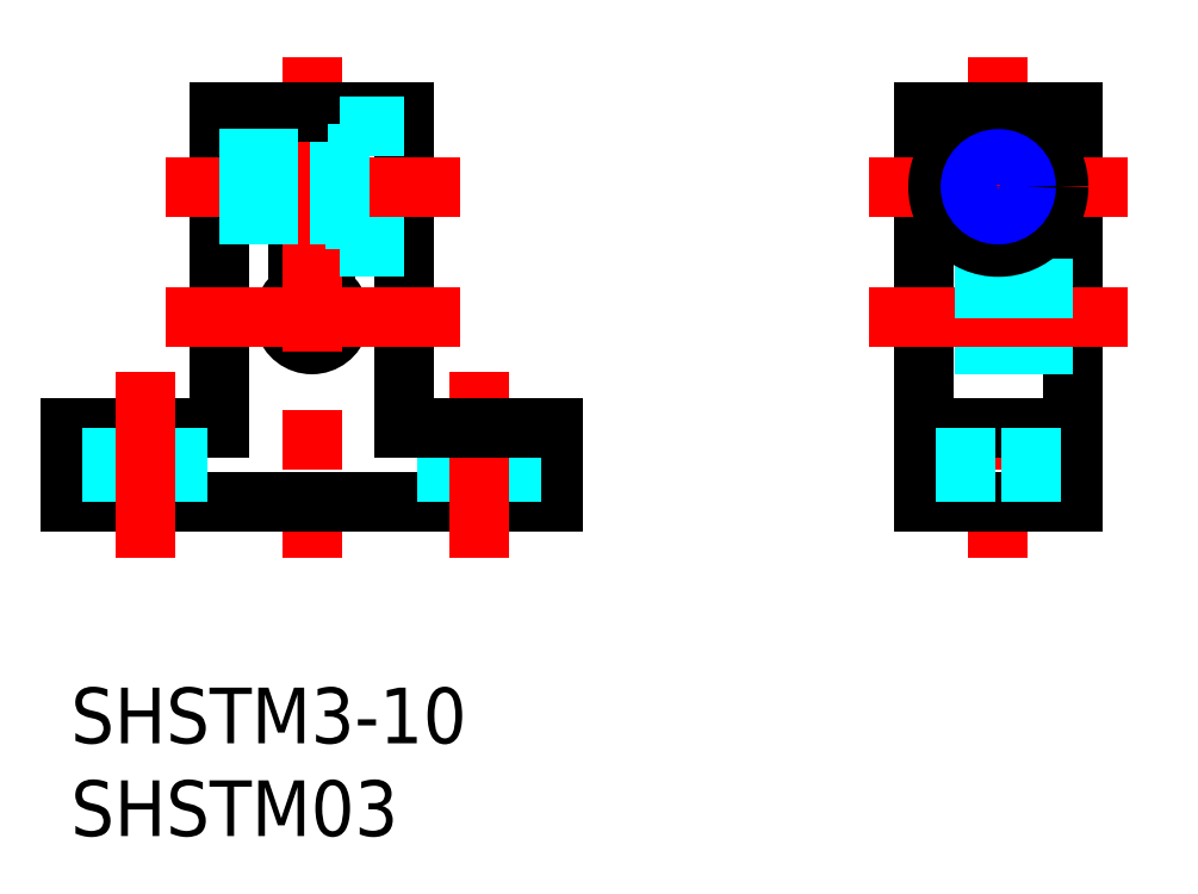
<metadata>
{"format":"dxf","ext":"dxf","renderer":"ezdxf+matplotlib","layout":"modelspace","background":"white","min_lineweight":24,"dpi":150}
</metadata>
<code>
0
SECTION
2
ENTITIES
0
INSERT
8
MSM_CONTINUOUS
2
*U2
10
0
20
0
30
0
0
INSERT
8
MSM_CONTINUOUS
2
*U3
10
0
20
0
30
0
0
LINE
8
MSM_CONTINUOUS
10
8
20
31
30
0
11
8
21
14
31
0
0
LINE
8
MSM_CONTINUOUS
10
18
20
31
30
0
11
18
21
14
31
0
0
ARC
8
MSM_CONTINUOUS
10
13
20
20
30
0
40
1.5
50
120
51
60
0
LINE
8
MSM_CONTINUOUS
10
13.75
20
31
30
0
11
13.75
21
21.3
31
0
0
LINE
8
MSM_CONTINUOUS
10
12.25
20
31
30
0
11
12.25
21
21.3
31
0
0
LINE
8
MSM_CENTER
10
13
20
34
30
0
11
13
21
7
31
0
0
LINE
8
MSM_CONTINUOUS
10
26
20
10
30
0
11
0
21
10
31
0
0
LINE
8
MSM_CONTINUOUS
10
8
20
14
30
0
11
0
21
14
31
0
0
LINE
8
MSM_CONTINUOUS
10
0
20
14
30
0
11
0
21
10
31
0
0
LINE
8
MSM_DASHED
10
2.25
20
14
30
0
11
2.25
21
10
31
0
0
LINE
8
MSM_CONTINUOUS
10
-2.13e-14
20
12
30
0
11
0.0001
21
12
31
0
0
LINE
8
MSM_CENTER
10
21
20
20
30
0
11
5
21
20
31
0
0
LINE
8
MSM_DASHED
10
5.75
20
14
30
0
11
5.75
21
10
31
0
0
LINE
8
MSM_CENTER
10
4
20
17
30
0
11
4
21
7
31
0
0
LINE
8
MSM_CONTINUOUS
10
26
20
14
30
0
11
26
21
10
31
0
0
LINE
8
MSM_DASHED
10
20.25
20
14
30
0
11
20.25
21
10
31
0
0
LINE
8
MSM_DASHED
10
23.75
20
14
30
0
11
23.75
21
10
31
0
0
LINE
8
MSM_CENTER
10
22
20
17
30
0
11
22
21
7
31
0
0
LINE
8
MSM_CONTINUOUS
10
18
20
14
30
0
11
26
21
14
31
0
0
LINE
8
MSM_CONTINUOUS
10
18
20
31
30
0
11
13.75
21
31
31
0
0
LINE
8
MSM_DASHED
10
18
20
30.25
30
0
11
14.5
21
30.25
31
0
0
LINE
8
MSM_DASHED
10
18
20
23.75
30
0
11
14.5
21
23.75
31
0
0
LINE
8
MSM_CENTER
10
21
20
27
30
0
11
5
21
27
31
0
0
LINE
8
MSM_DASHED
10
14.5
20
30.25
30
0
11
14.5
21
23.75
31
0
0
LINE
8
MSM_DASHED
10
14.5
20
25.25
30
0
11
13.75
21
25.25
31
0
0
LINE
8
MSM_DASHED
10
14.5
20
28.75
30
0
11
13.75
21
28.75
31
0
0
LINE
8
MSM_CONTINUOUS
10
12.25
20
31
30
0
11
8
21
31
31
0
0
LINE
8
MSM_CONTINUOUS
10
46
20
31
30
0
11
46
21
10
31
0
0
LINE
8
MSM_CONTINUOUS
10
54
20
31
30
0
11
54
21
10
31
0
0
LINE
8
MSM_CENTER
10
50
20
34
30
0
11
50
21
7
31
0
0
LINE
8
MSM_CONTINUOUS
10
46
20
10
30
0
11
54
21
10
31
0
0
LINE
8
MSM_DASHED
10
54
20
18.5
30
0
11
46
21
18.5
31
0
0
LINE
8
MSM_CONTINUOUS
10
46
20
14
30
0
11
54
21
14
31
0
0
LINE
8
MSM_CENTER
10
57
20
20
30
0
11
43
21
20
31
0
0
LINE
8
MSM_DASHED
10
51.75
20
14
30
0
11
51.75
21
10
31
0
0
LINE
8
MSM_DASHED
10
48.25
20
14
30
0
11
48.25
21
10
31
0
0
LINE
8
MSM_CONTINUOUS
10
46
20
31
30
0
11
54
21
31
31
0
0
LINE
8
MSM_DASHED
10
54
20
21.5
30
0
11
46
21
21.5
31
0
0
LINE
8
MSM_CENTER
10
57
20
27
30
0
11
43
21
27
31
0
0
CIRCLE
8
MSM_CONTINUOUS
10
50
20
27
30
0
40
3.25
0
CIRCLE
8
MSM_CONTINUOUS
10
50
20
27
30
0
40
1.75
0
CIRCLE
8
MSM_CONTINUOUS
10
50
20
27
30
0
40
1.23
0
CIRCLE
8
MSM_NARROW
10
50
20
27
30
0
40
1.5
0
LINE
8
MSM_DASHED
10
12.25
20
25.5
30
0
11
8
21
25.5
31
0
0
LINE
8
MSM_DASHED
10
12.25
20
25.77
30
0
11
8
21
25.77
31
0
0
LINE
8
MSM_DASHED
10
12.25
20
28.23
30
0
11
8
21
28.23
31
0
0
LINE
8
MSM_DASHED
10
12.25
20
28.5
30
0
11
8
21
28.5
31
0
0
ENDSEC
0
EOF

</code>
